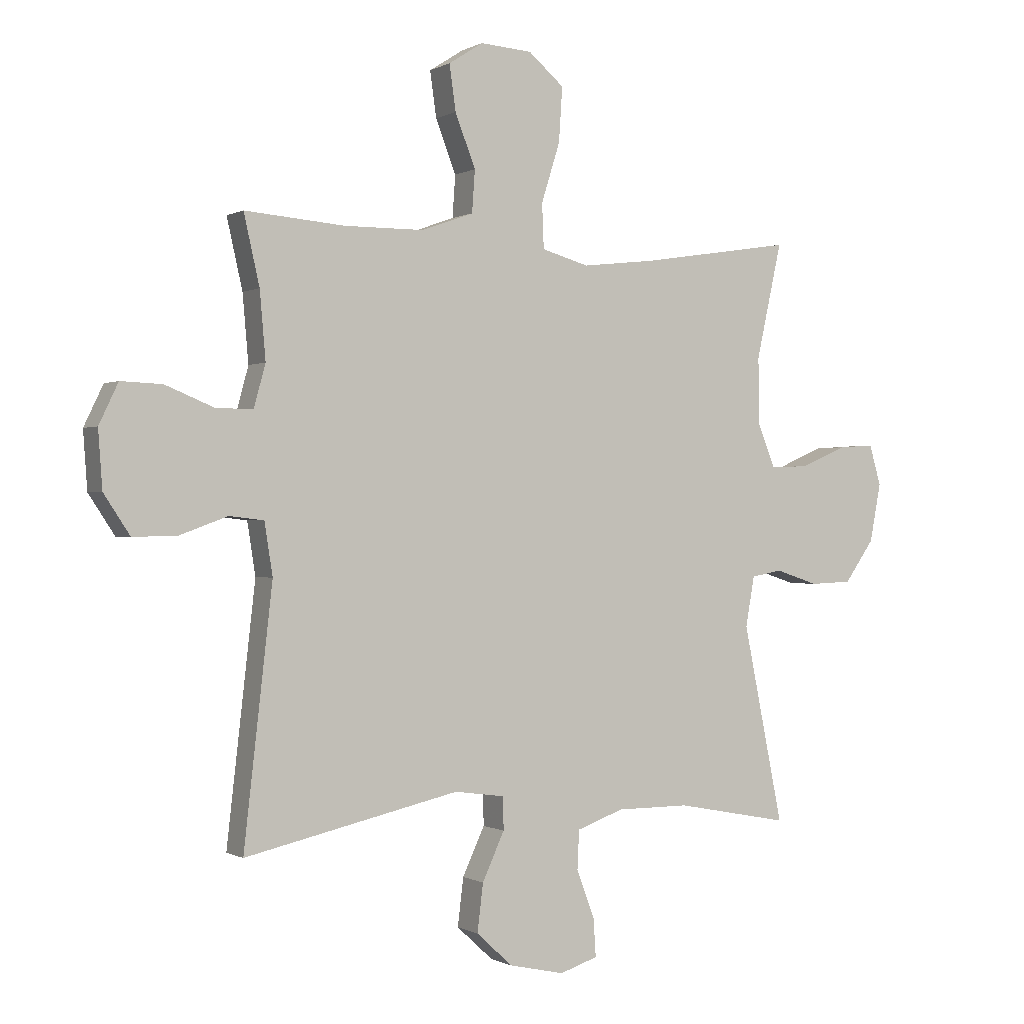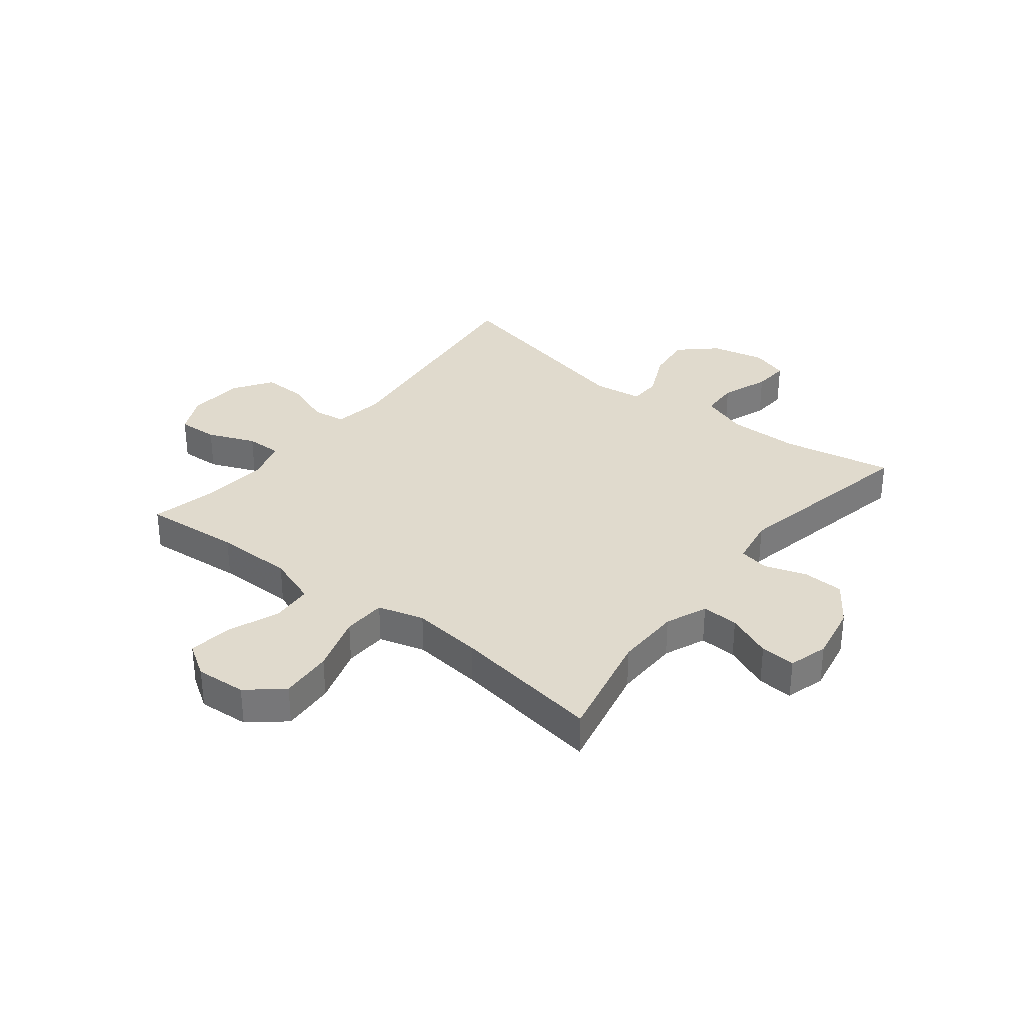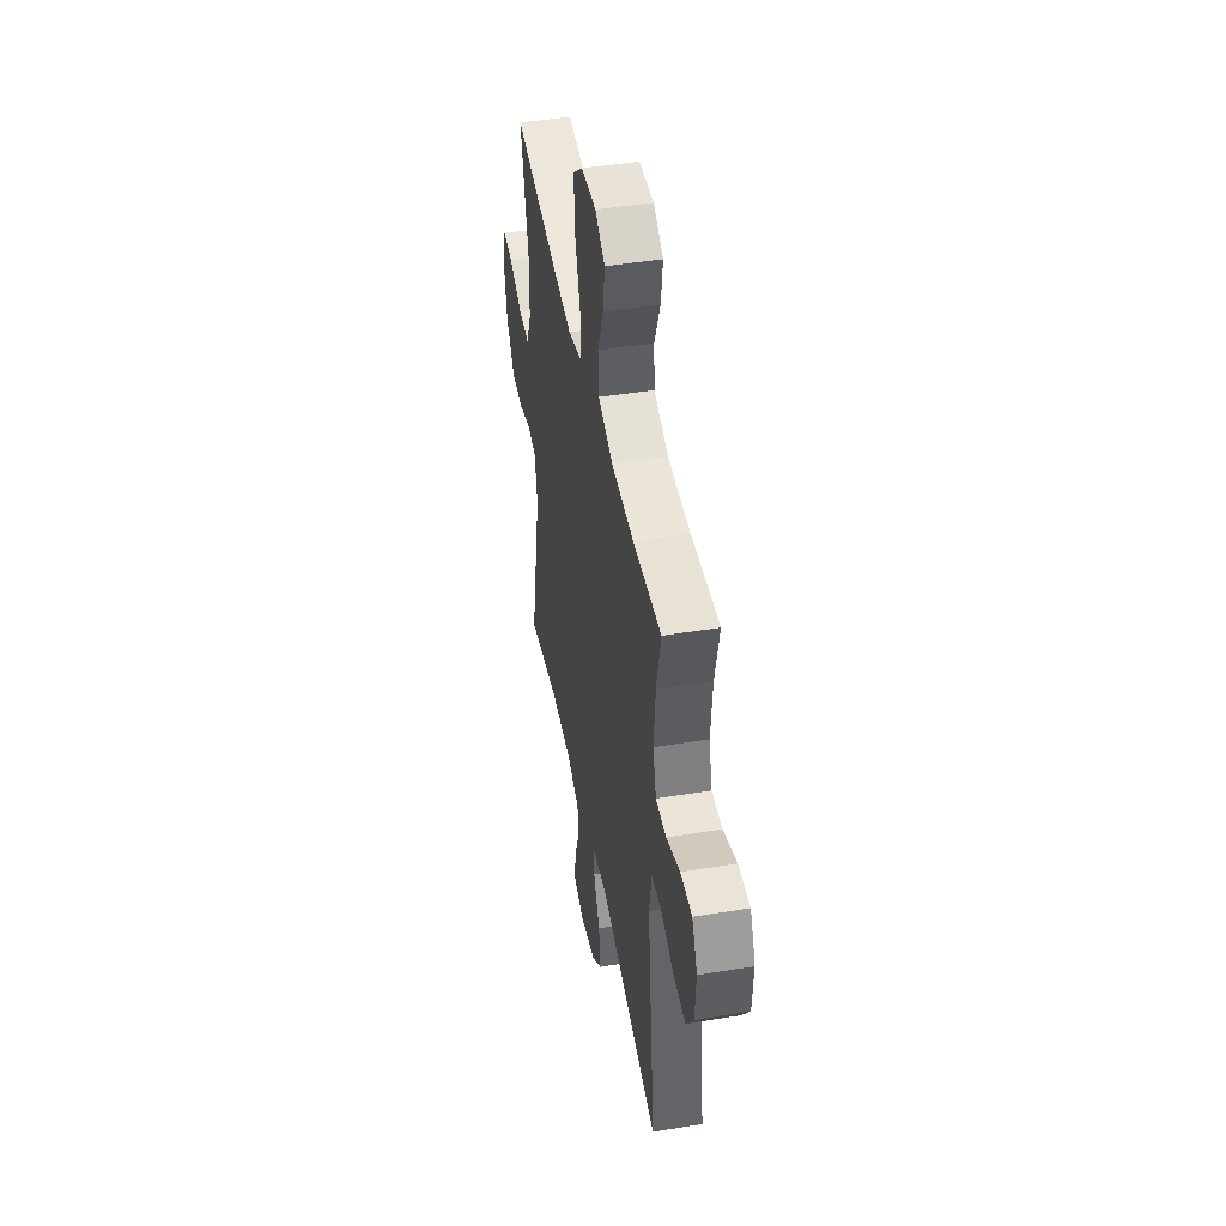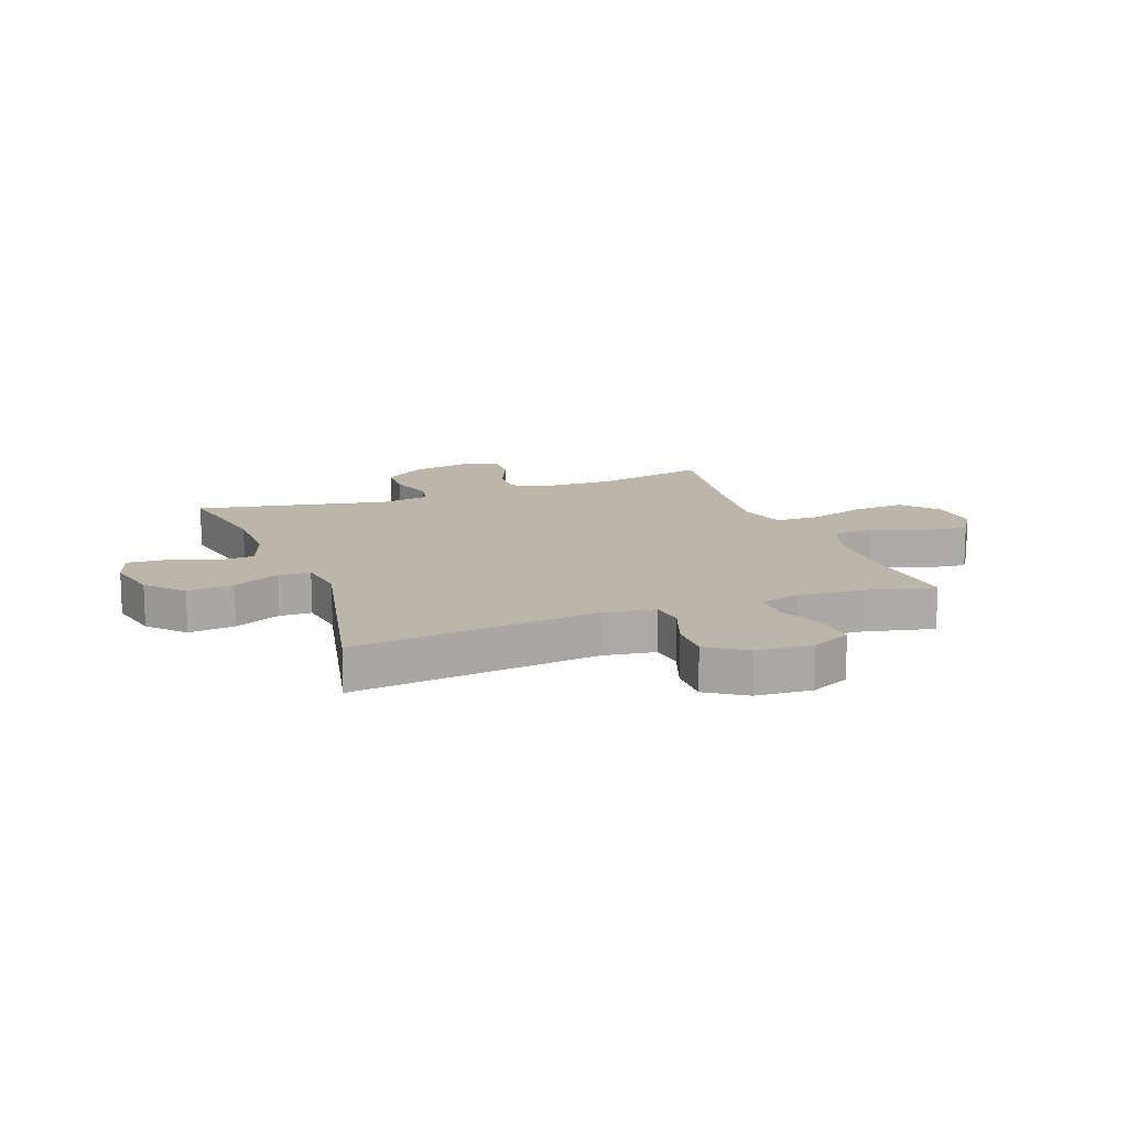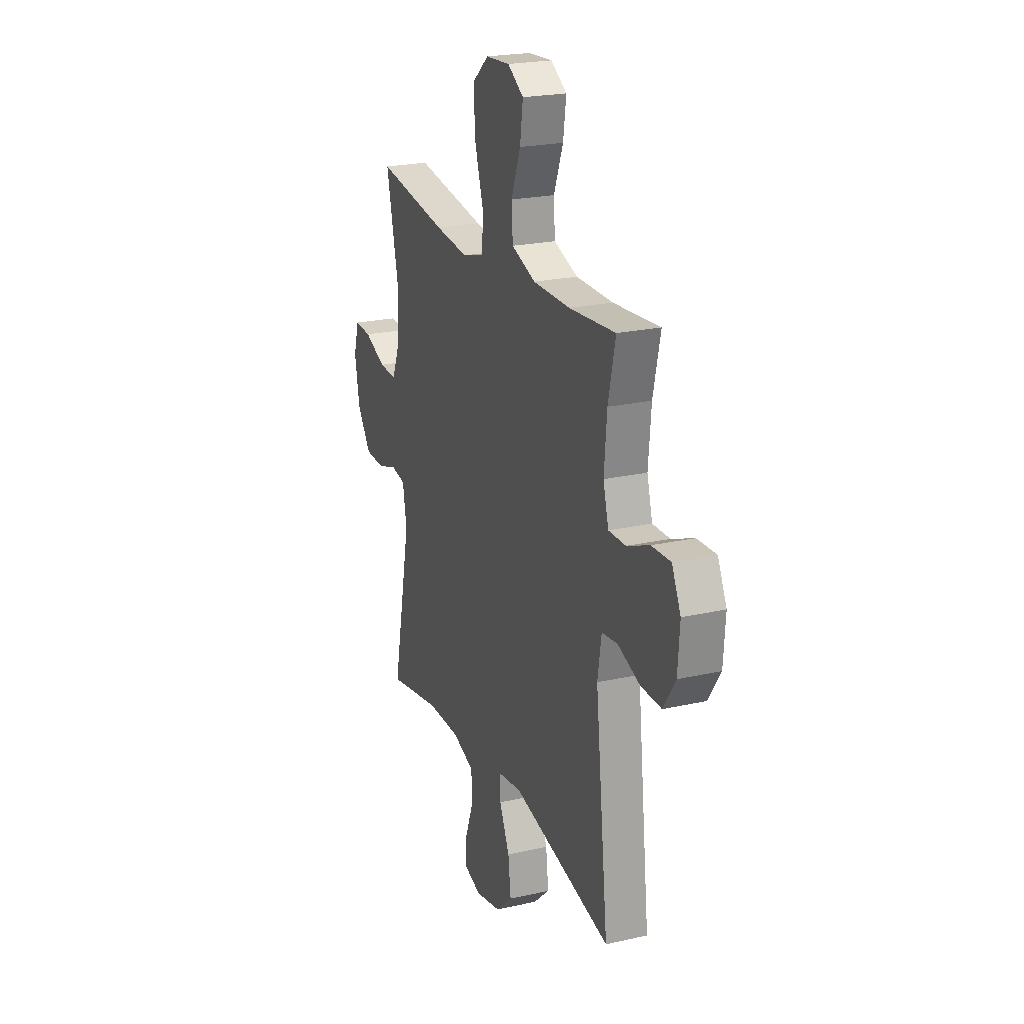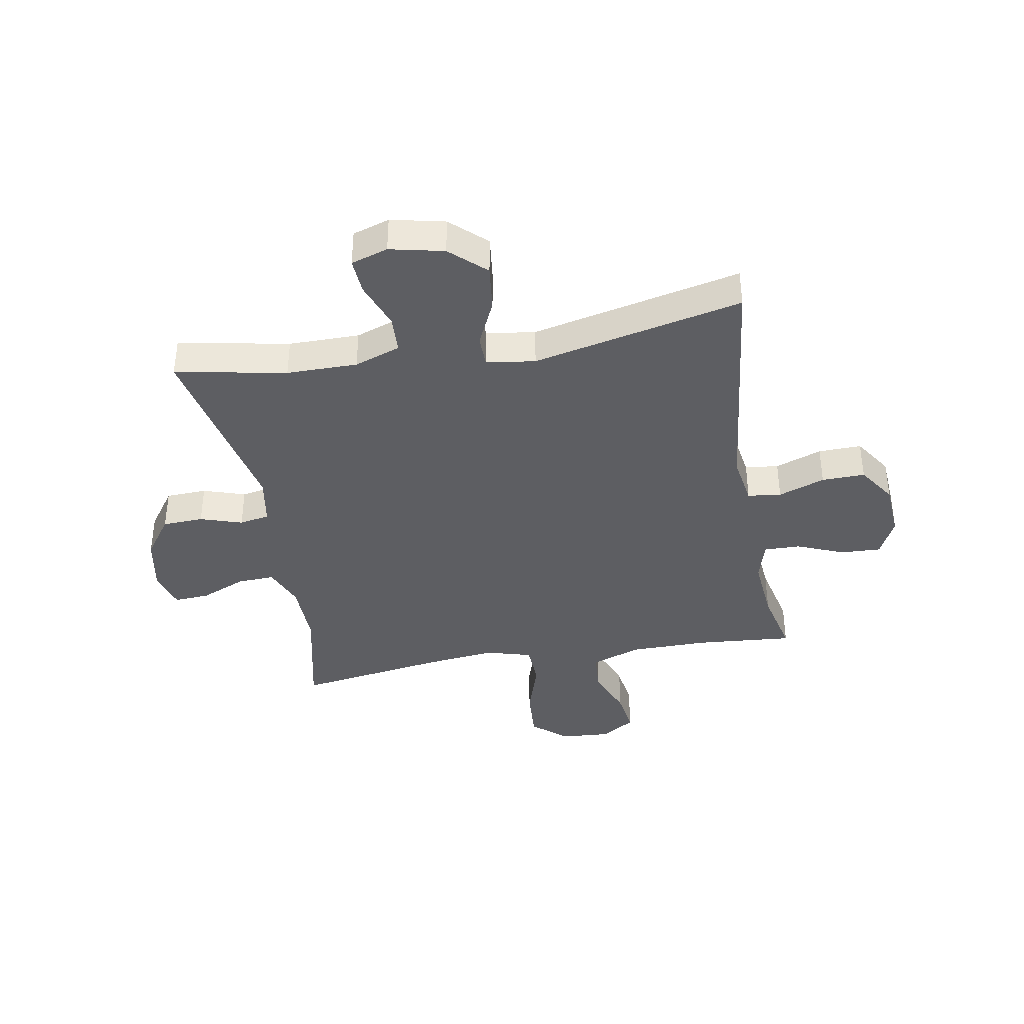
<metadata>
{"format":"obj","ext":"obj","renderer":"f3d","projection":"perspective","resolution":1024,"background":"white","views":[{"elev":-0.2,"azim":-28.4,"up":"+Z"},{"elev":33.0,"azim":38.2,"up":"+Y"},{"elev":45.8,"azim":-100.6,"up":"+Z"},{"elev":14.1,"azim":-110.6,"up":"+Y"},{"elev":22.4,"azim":-111.4,"up":"+Z"},{"elev":-38.6,"azim":-170.0,"up":"+Y"}]}
</metadata>
<code>
v -0.5 0.07 0.5
v -0.328 0.07 0.486
v -0.191 0.07 0.487
v -0.102 0.07 0.519
v -0.097 0.07 0.591
v -0.132 0.07 0.681
v -0.143 0.07 0.759
v -0.084 0.07 0.797
v 0.005 0.07 0.791
v 0.066 0.07 0.739
v 0.06 0.07 0.646
v 0.028 0.07 0.544
v 0.031 0.07 0.468
v 0.112 0.07 0.445
v 0.236 0.07 0.459
v 0.5 0.07 0.5
v 0.456 0.07 0.302
v 0.458 0.07 0.186
v 0.488 0.07 0.113
v 0.553 0.07 0.116
v 0.633 0.07 0.15
v 0.695 0.07 0.154
v 0.715 0.07 0.085
v 0.696 0.07 -0.015
v 0.645 0.07 -0.087
v 0.573 0.07 -0.09
v 0.499 0.07 -0.066
v 0.446 0.07 -0.076
v 0.431 0.07 -0.162
v 0.5 0.07 -0.5
v 0.304 0.07 -0.463
v 0.179 0.07 -0.463
v 0.098 0.07 -0.492
v 0.095 0.07 -0.559
v 0.126 0.07 -0.642
v 0.13 0.07 -0.706
v 0.065 0.07 -0.727
v -0.03 0.07 -0.706
v -0.092 0.07 -0.649
v -0.082 0.07 -0.567
v -0.044 0.07 -0.485
v -0.045 0.07 -0.429
v -0.131 0.07 -0.417
v -0.5 0.07 -0.5
v -0.451 0.07 -0.068
v -0.465 0.07 0.021
v -0.524 0.07 0.028
v -0.606 0.07 -0.002
v -0.682 0.07 -0.004
v -0.727 0.07 0.064
v -0.734 0.07 0.162
v -0.701 0.07 0.231
v -0.63 0.07 0.228
v -0.547 0.07 0.194
v -0.483 0.07 0.193
v -0.463 0.07 0.266
v -0.473 0.07 0.381
v -0.5 0 0.5
v -0.328 0 0.486
v -0.191 0 0.487
v -0.102 0 0.519
v -0.097 0 0.591
v -0.132 0 0.681
v -0.143 0 0.759
v -0.084 0 0.797
v 0.005 0 0.791
v 0.066 0 0.739
v 0.06 0 0.646
v 0.028 0 0.544
v 0.031 0 0.468
v 0.112 0 0.445
v 0.236 0 0.459
v 0.5 0 0.5
v 0.456 0 0.302
v 0.458 0 0.186
v 0.488 0 0.113
v 0.553 0 0.116
v 0.633 0 0.15
v 0.695 0 0.154
v 0.715 0 0.085
v 0.696 0 -0.015
v 0.645 0 -0.087
v 0.573 0 -0.09
v 0.499 0 -0.066
v 0.446 0 -0.076
v 0.431 0 -0.162
v 0.5 0 -0.5
v 0.304 0 -0.463
v 0.179 0 -0.463
v 0.098 0 -0.492
v 0.095 0 -0.559
v 0.126 0 -0.642
v 0.13 0 -0.706
v 0.065 0 -0.727
v -0.03 0 -0.706
v -0.092 0 -0.649
v -0.082 0 -0.567
v -0.044 0 -0.485
v -0.045 0 -0.429
v -0.131 0 -0.417
v -0.5 0 -0.5
v -0.451 0 -0.068
v -0.465 0 0.021
v -0.524 0 0.028
v -0.606 0 -0.002
v -0.682 0 -0.004
v -0.727 0 0.064
v -0.734 0 0.162
v -0.701 0 0.231
v -0.63 0 0.228
v -0.547 0 0.194
v -0.483 0 0.193
v -0.463 0 0.266
v -0.473 0 0.381
f 51 52 53 54
f 51 54 55
f 50 51 55
f 47 48 49 50
f 46 47 50 55
f 45 46 55 56
f 43 44 45
f 42 43 45 56
f 38 39 40 41
f 38 41 42
f 37 38 42
f 34 35 36 37
f 33 34 37 42
f 32 33 42 56
f 29 30 31
f 28 29 31 32
f 24 25 26 27
f 24 27 28
f 23 24 28
f 20 21 22 23
f 19 20 23 28
f 18 19 28 32
f 15 16 17
f 14 15 17 18
f 13 14 18 32
f 9 10 11 12
f 9 12 13
f 8 9 13
f 5 6 7 8
f 5 8 13 32
f 57 1 2
f 57 2 3
f 56 57 3 4
f 32 56 4
f 4 5 32
f 111 110 109 108
f 112 111 108
f 112 108 107
f 107 106 105 104
f 112 107 104 103
f 113 112 103 102
f 102 101 100
f 113 102 100 99
f 98 97 96 95
f 99 98 95
f 99 95 94
f 94 93 92 91
f 99 94 91 90
f 113 99 90 89
f 88 87 86
f 89 88 86 85
f 84 83 82 81
f 85 84 81
f 85 81 80
f 80 79 78 77
f 85 80 77 76
f 89 85 76 75
f 74 73 72
f 75 74 72 71
f 89 75 71 70
f 69 68 67 66
f 70 69 66
f 70 66 65
f 65 64 63 62
f 89 70 65 62
f 59 58 114
f 60 59 114
f 61 60 114 113
f 61 113 89
f 89 62 61
f 1 58 59 2
f 2 59 60 3
f 3 60 61 4
f 4 61 62 5
f 5 62 63 6
f 6 63 64 7
f 7 64 65 8
f 8 65 66 9
f 9 66 67 10
f 10 67 68 11
f 11 68 69 12
f 12 69 70 13
f 13 70 71 14
f 14 71 72 15
f 15 72 73 16
f 16 73 74 17
f 17 74 75 18
f 18 75 76 19
f 19 76 77 20
f 20 77 78 21
f 21 78 79 22
f 22 79 80 23
f 23 80 81 24
f 24 81 82 25
f 25 82 83 26
f 26 83 84 27
f 27 84 85 28
f 28 85 86 29
f 29 86 87 30
f 30 87 88 31
f 31 88 89 32
f 32 89 90 33
f 33 90 91 34
f 34 91 92 35
f 35 92 93 36
f 36 93 94 37
f 37 94 95 38
f 38 95 96 39
f 39 96 97 40
f 40 97 98 41
f 41 98 99 42
f 42 99 100 43
f 43 100 101 44
f 44 101 102 45
f 45 102 103 46
f 46 103 104 47
f 47 104 105 48
f 48 105 106 49
f 49 106 107 50
f 50 107 108 51
f 51 108 109 52
f 52 109 110 53
f 53 110 111 54
f 54 111 112 55
f 55 112 113 56
f 56 113 114 57
f 57 114 58 1

</code>
